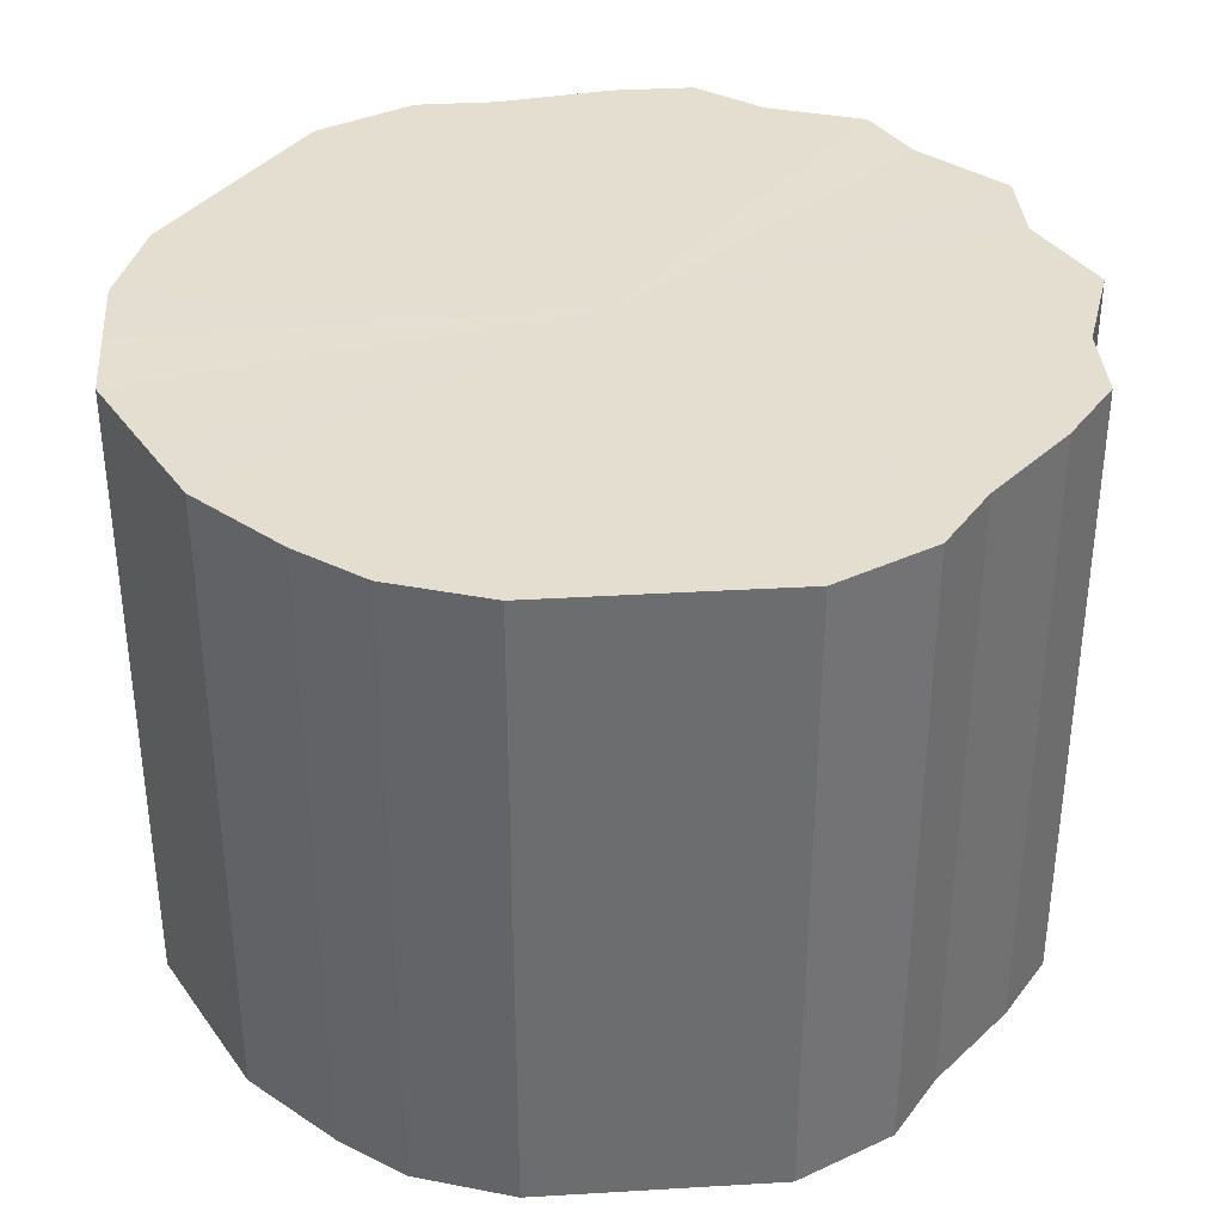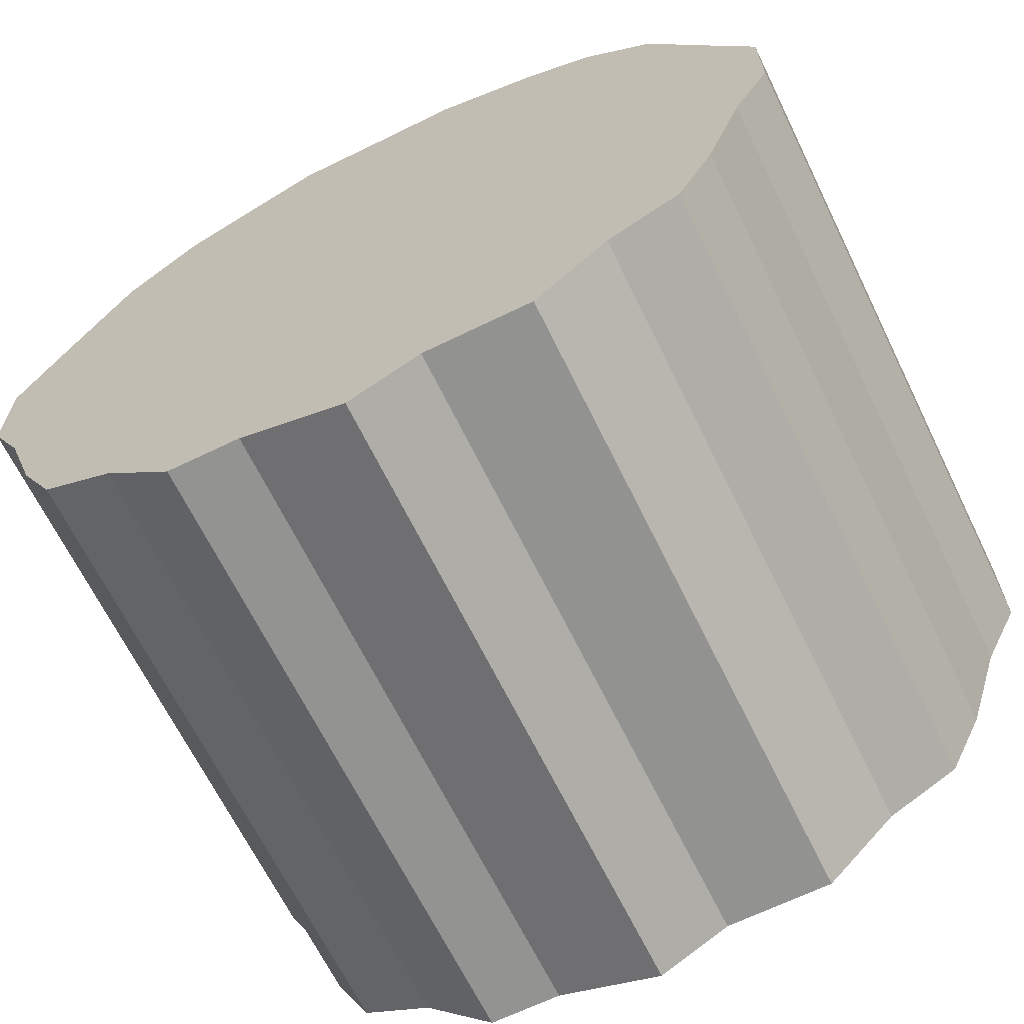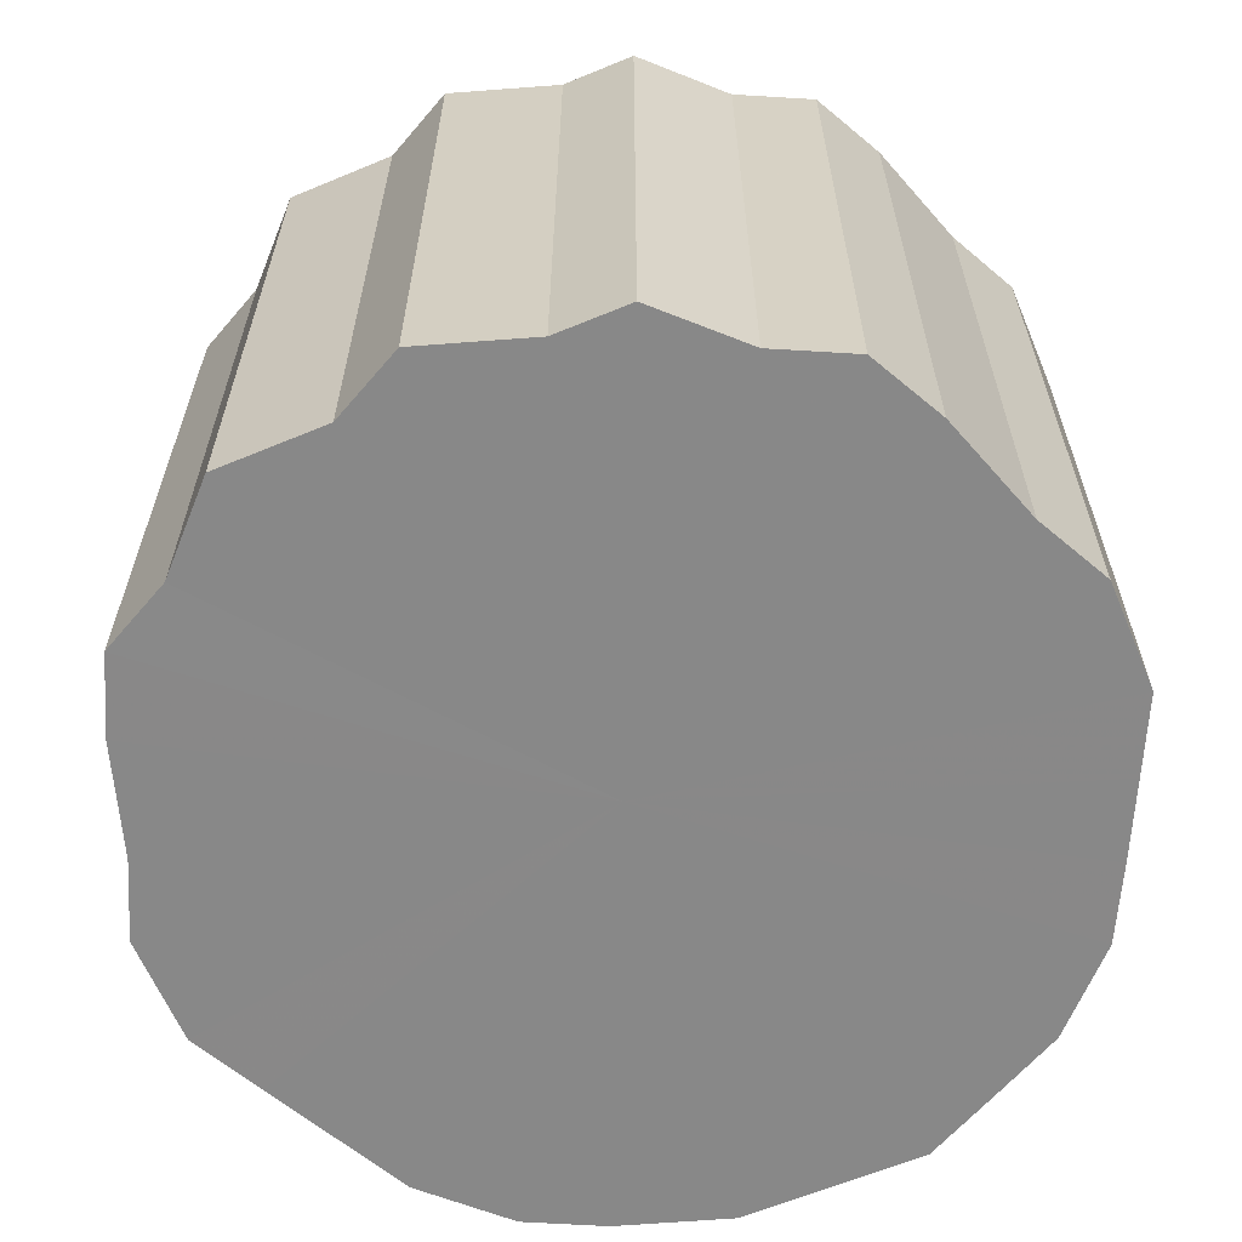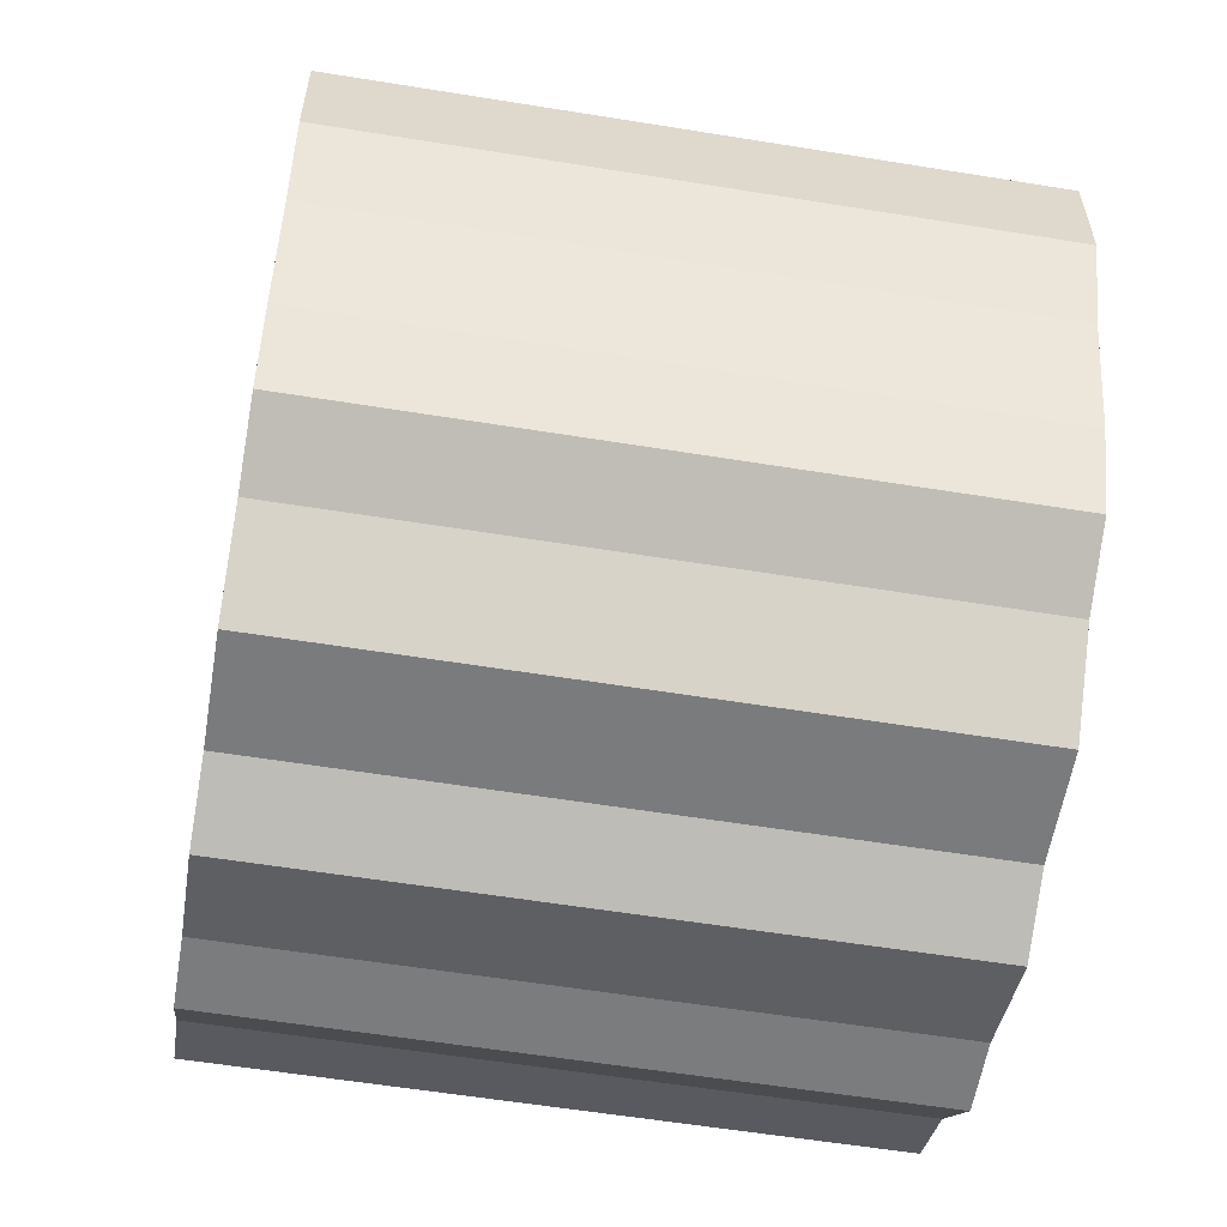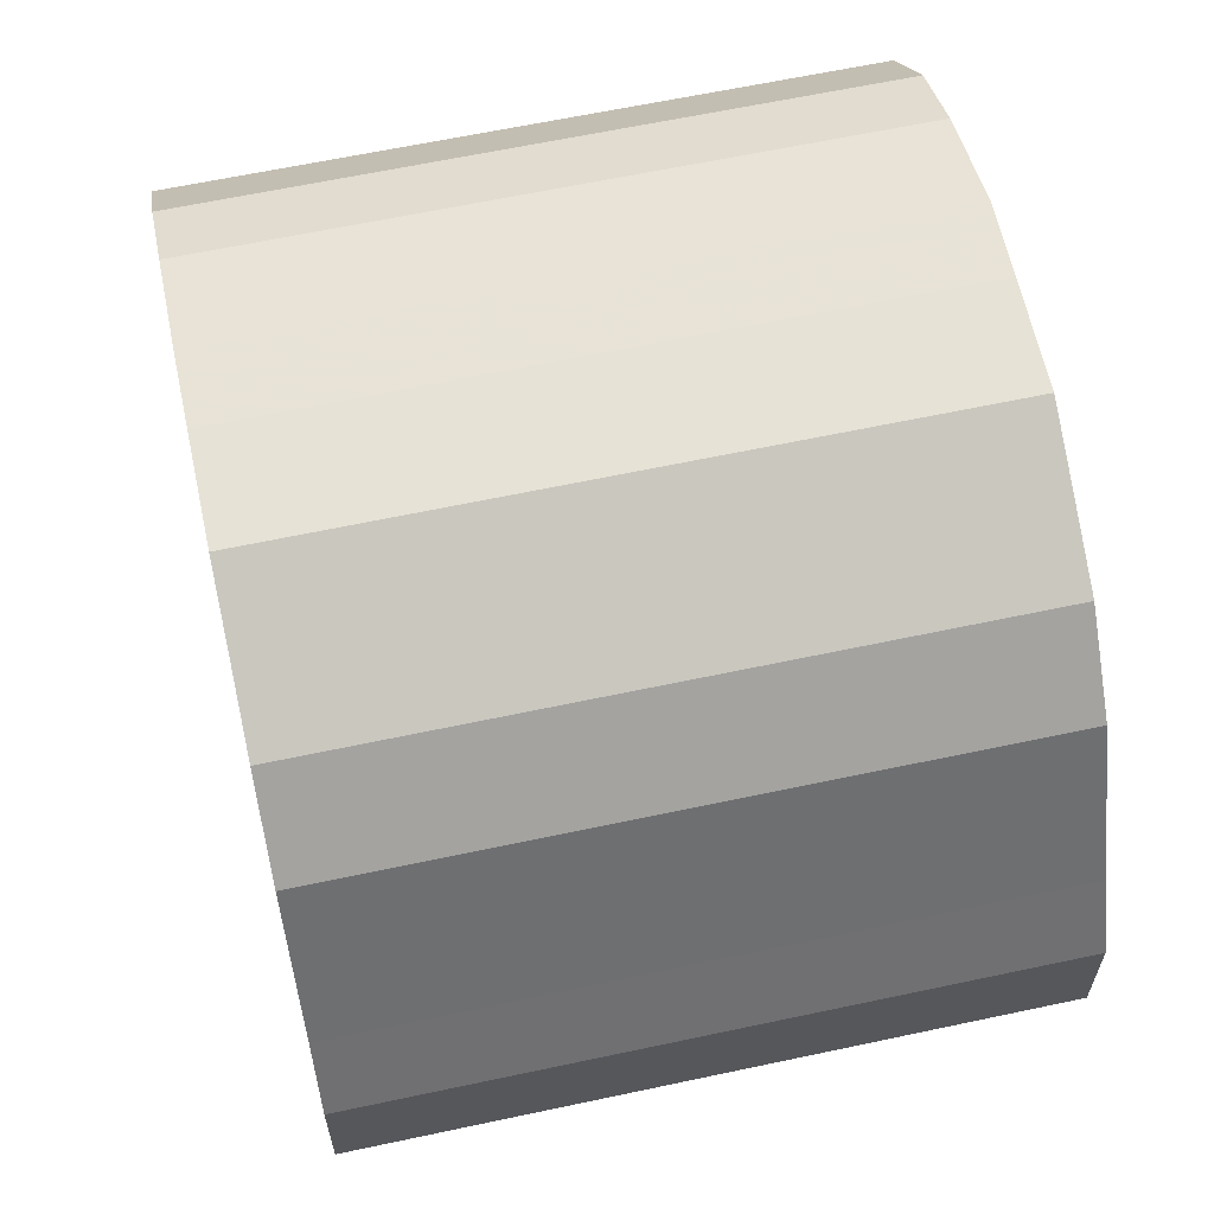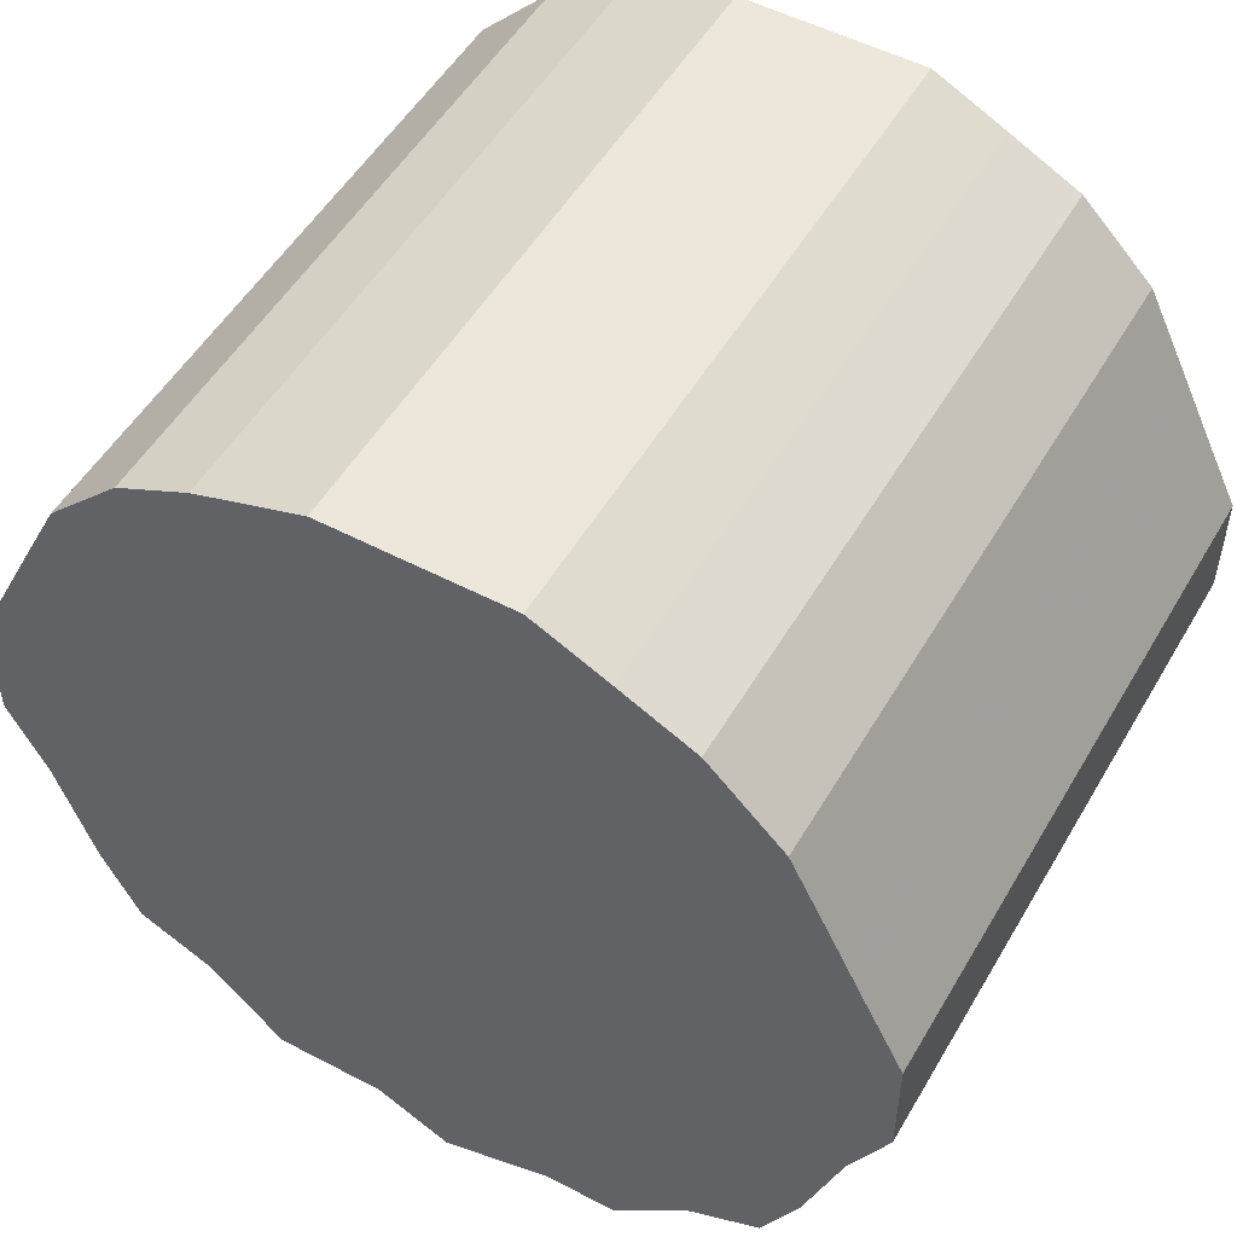
<metadata>
{"format":"obj","ext":"obj","renderer":"f3d","projection":"perspective","resolution":1024,"background":"white","views":[{"elev":36.4,"azim":-121.0,"up":"+Z"},{"elev":-66.4,"azim":-153.9,"up":"+Y"},{"elev":-62.9,"azim":23.0,"up":"+Z"},{"elev":-58.3,"azim":-99.5,"up":"+Y"},{"elev":63.0,"azim":77.8,"up":"+Y"},{"elev":51.9,"azim":29.6,"up":"+Y"}]}
</metadata>
<code>
o 22233
v 2220 1869 14.54
v 2220 1869 14.54
v 2220 1869 14.36
v 2220 1869 14.54
v 2220 1869 14.36
v 2220 1869 14.54
v 2220 1869 14.36
v 2220 1869 14.54
v 2220 1869 14.36
v 2220 1869 14.54
v 2220 1869 14.36
v 2220 1869 14.54
v 2220 1869 14.36
v 2220 1869 14.54
v 2220 1869 14.36
v 2220 1869 14.54
v 2220 1869 14.36
v 2220 1869 14.54
v 2220 1869 14.36
v 2220 1869 14.54
v 2220 1869 14.36
v 2220 1869 14.54
v 2220 1869 14.36
v 2220 1869 14.54
v 2220 1869 14.36
v 2220 1869 14.54
v 2220 1869 14.36
v 2220 1869 14.54
v 2220 1869 14.36
v 2220 1869 14.54
v 2220 1869 14.36
v 2220 1869 14.54
v 2220 1869 14.36
v 2220 1869 14.54
v 2220 1869 14.36
v 2220 1869 14.54
v 2220 1869 14.36
v 2220 1869 14.54
v 2220 1869 14.36
v 2220 1869 14.54
v 2220 1869 14.36
v 2220 1869 14.54
v 2220 1869 14.36
v 2220 1869 14.54
v 2220 1869 14.36
v 2220 1869 14.54
v 2220 1869 14.36
v 2220 1869 14.54
v 2220 1869 14.36
v 2220 1869 14.54
v 2220 1869 14.36
v 2220 1869 14.54
v 2220 1869 14.36
v 2220 1869 14.54
v 2220 1869 14.36
v 2220 1869 14.54
v 2220 1869 14.36
v 2220 1869 14.54
v 2220 1869 14.36
v 2220 1869 14.36
v 2220 1869 14.36
v 2220 1869 14.54
v 2220 1869 14.36
v 2220 1869 14.54
v 2220 1869 14.36
v 2220 1869 14.36
v 2220 1869 14.54
v 2220 1869 14.36
v 2220 1869 14.54
v 2220 1869 14.54
v 2220 1869 14.36
v 2220 1869 14.36
v 2220 1869 14.54
v 2220 1869 14.36
v 2220 1869 14.54
v 2220 1869 14.54
v 2220 1869 14.36
v 2220 1869 14.36
v 2220 1869 14.54
v 2220 1869 14.36
v 2220 1869 14.54
v 2220 1869 14.54
v 2220 1869 14.36
v 2220 1869 14.36
v 2220 1869 14.54
v 2220 1869 14.36
v 2220 1869 14.54
v 2220 1869 14.54
v 2220 1869 14.36
v 2220 1869 14.36
v 2220 1869 14.54
v 2220 1869 14.36
v 2220 1869 14.54
v 2220 1869 14.54
v 2220 1869 14.36
v 2220 1869 14.36
v 2220 1869 14.54
v 2220 1869 14.36
v 2220 1869 14.54
v 2220 1869 14.54
v 2220 1869 14.36
v 2220 1869 14.36
v 2220 1869 14.54
v 2220 1869 14.36
v 2220 1869 14.54
v 2220 1869 14.54
v 2220 1869 14.36
v 2220 1869 14.36
v 2220 1869 14.54
v 2220 1869 14.36
v 2220 1869 14.54
v 2220 1869 14.54
v 2220 1869 14.36
v 2220 1869 14.36
v 2220 1869 14.54
v 2220 1869 14.36
v 2220 1869 14.54
v 2220 1869 14.54
v 2220 1869 14.36
v 2220 1869 14.54
v 2220 1869 14.54
v 2220 1869 14.54
v 2220 1869 14.54
v 2220 1869 14.54
v 2220 1869 14.54
v 2220 1869 14.54
v 2220 1869 14.54
v 2220 1869 14.54
v 2220 1869 14.54
v 2220 1869 14.54
v 2220 1869 14.54
v 2220 1869 14.54
v 2220 1869 14.54
v 2220 1869 14.54
v 2220 1869 14.54
v 2220 1869 14.54
v 2220 1869 14.54
v 2220 1869 14.54
v 2220 1869 14.54
v 2220 1869 14.54
v 2220 1869 14.54
v 2220 1869 14.54
v 2220 1869 14.54
v 2220 1869 14.54
v 2220 1869 14.54
v 2220 1869 14.54
v 2220 1869 14.54
v 2220 1869 14.54
v 2220 1869 14.54
v 2220 1869 14.54
v 2220 1869 14.54
v 2220 1869 14.36
v 2220 1869 14.36
v 2220 1869 14.36
v 2220 1869 14.36
v 2220 1869 14.36
v 2220 1869 14.36
v 2220 1869 14.36
v 2220 1869 14.36
v 2220 1869 14.36
v 2220 1869 14.36
v 2220 1869 14.36
v 2220 1869 14.36
v 2220 1869 14.36
v 2220 1869 14.36
v 2220 1869 14.36
v 2220 1869 14.36
v 2220 1869 14.36
v 2220 1869 14.36
v 2220 1869 14.36
v 2220 1869 14.36
v 2220 1869 14.36
v 2220 1869 14.36
v 2220 1869 14.36
v 2220 1869 14.36
v 2220 1869 14.36
v 2220 1869 14.36
v 2220 1869 14.36
v 2220 1869 14.36
v 2220 1869 14.36
v 2220 1869 14.36
v 2220 1869 14.36
f 1 2 3
f 2 4 5
f 6 1 7
f 4 8 9
f 10 6 11
f 8 12 13
f 14 10 15
f 12 16 17
f 18 14 19
f 16 20 21
f 22 18 23
f 20 24 25
f 26 22 27
f 24 28 29
f 30 26 31
f 28 32 33
f 34 30 35
f 32 36 37
f 38 34 39
f 36 40 41
f 42 38 43
f 40 44 45
f 46 42 47
f 44 48 49
f 50 46 51
f 48 52 53
f 54 50 55
f 52 56 57
f 58 54 59
f 56 58 60
f 61 62 63
f 63 64 65
f 66 67 61
f 68 69 66
f 65 70 71
f 72 73 68
f 74 75 72
f 71 76 77
f 78 79 74
f 80 81 78
f 77 82 83
f 84 85 80
f 86 87 84
f 83 88 89
f 90 91 86
f 92 93 90
f 89 94 95
f 96 97 92
f 98 99 96
f 95 100 101
f 102 103 98
f 104 105 102
f 101 106 107
f 108 109 104
f 110 111 108
f 107 112 113
f 114 115 110
f 116 117 114
f 113 118 119
f 119 120 116
f 121 122 123
f 121 124 122
f 121 123 125
f 121 126 124
f 121 125 127
f 121 128 126
f 121 127 129
f 121 130 128
f 121 129 131
f 121 132 130
f 121 131 133
f 121 134 132
f 121 133 135
f 121 136 134
f 121 135 137
f 121 138 136
f 121 137 139
f 121 140 138
f 121 139 141
f 121 142 140
f 121 141 143
f 121 144 142
f 121 143 145
f 121 146 144
f 121 145 147
f 121 148 146
f 121 147 149
f 121 150 148
f 121 149 151
f 121 151 150
f 152 153 154
f 152 155 153
f 152 154 156
f 152 157 155
f 152 156 158
f 152 159 157
f 152 158 160
f 152 161 159
f 152 160 162
f 152 163 161
f 152 162 164
f 152 165 163
f 152 164 166
f 152 167 165
f 152 166 168
f 152 169 167
f 152 168 170
f 152 171 169
f 152 170 172
f 152 173 171
f 152 172 174
f 152 175 173
f 152 174 176
f 152 177 175
f 152 176 178
f 152 179 177
f 152 178 180
f 152 181 179
f 152 180 182
f 152 182 181

</code>
